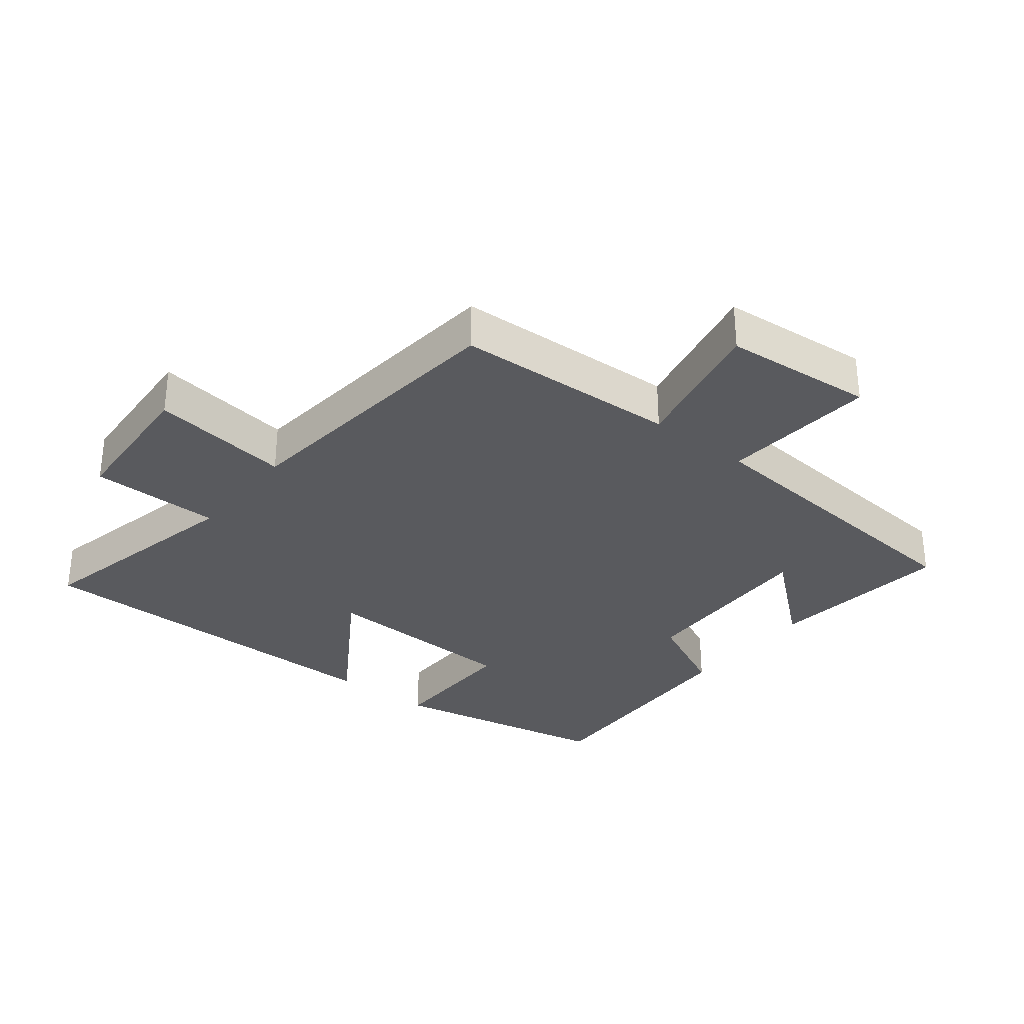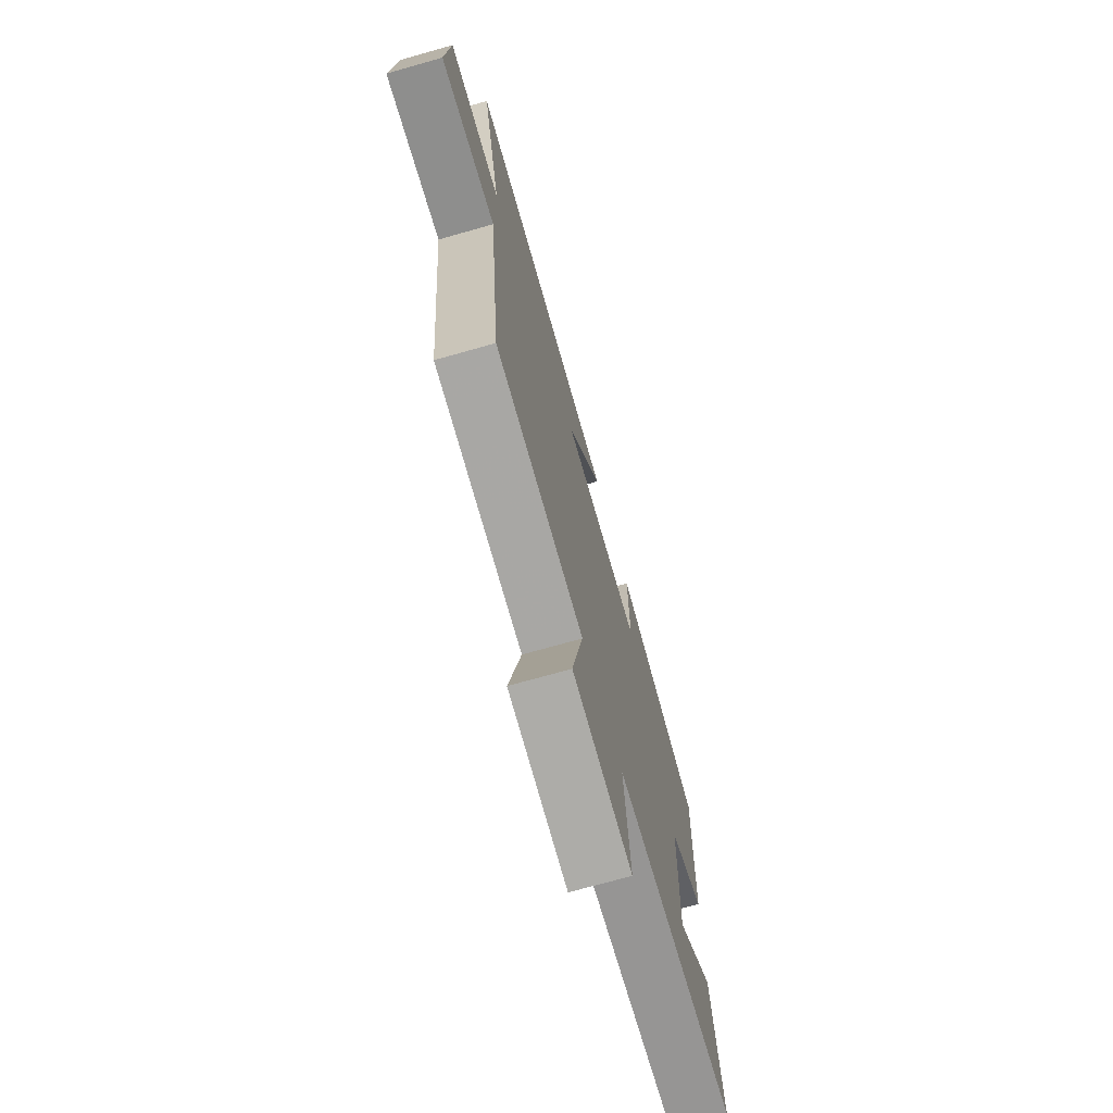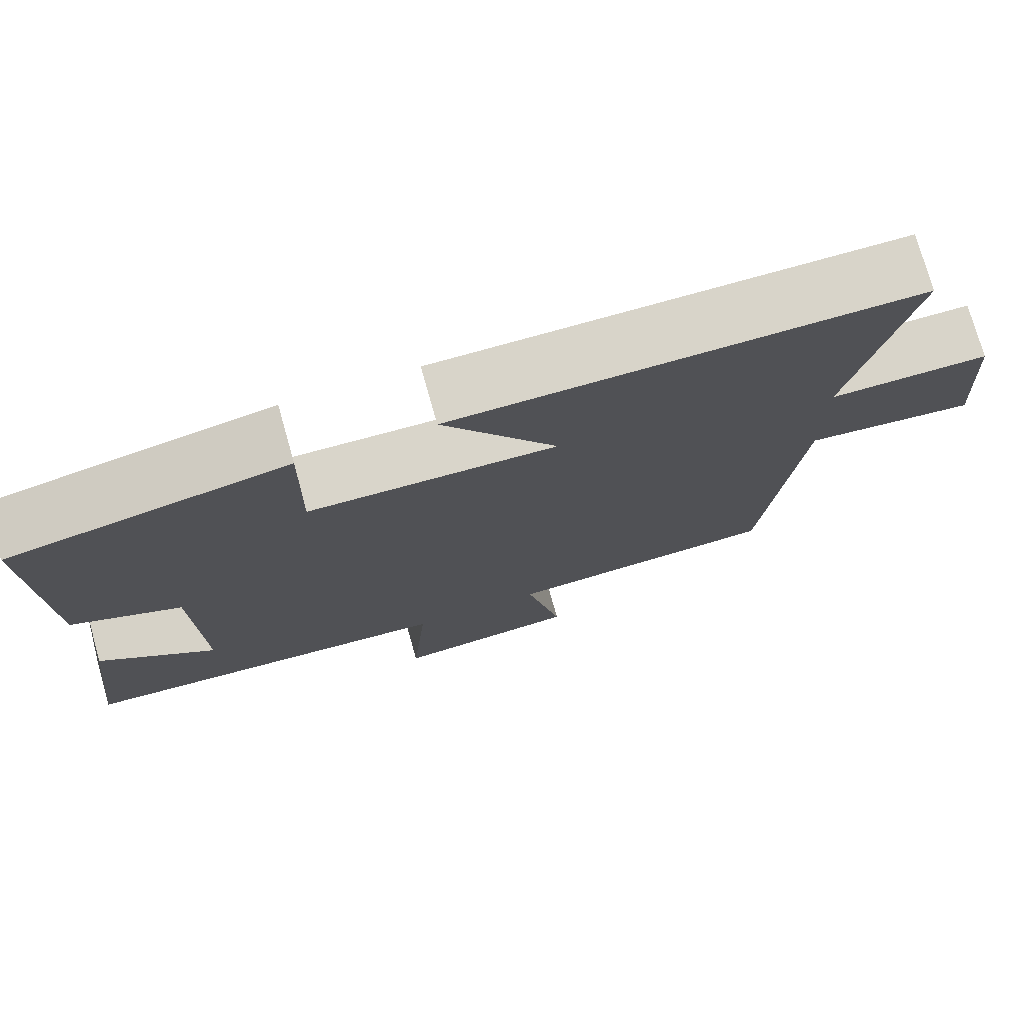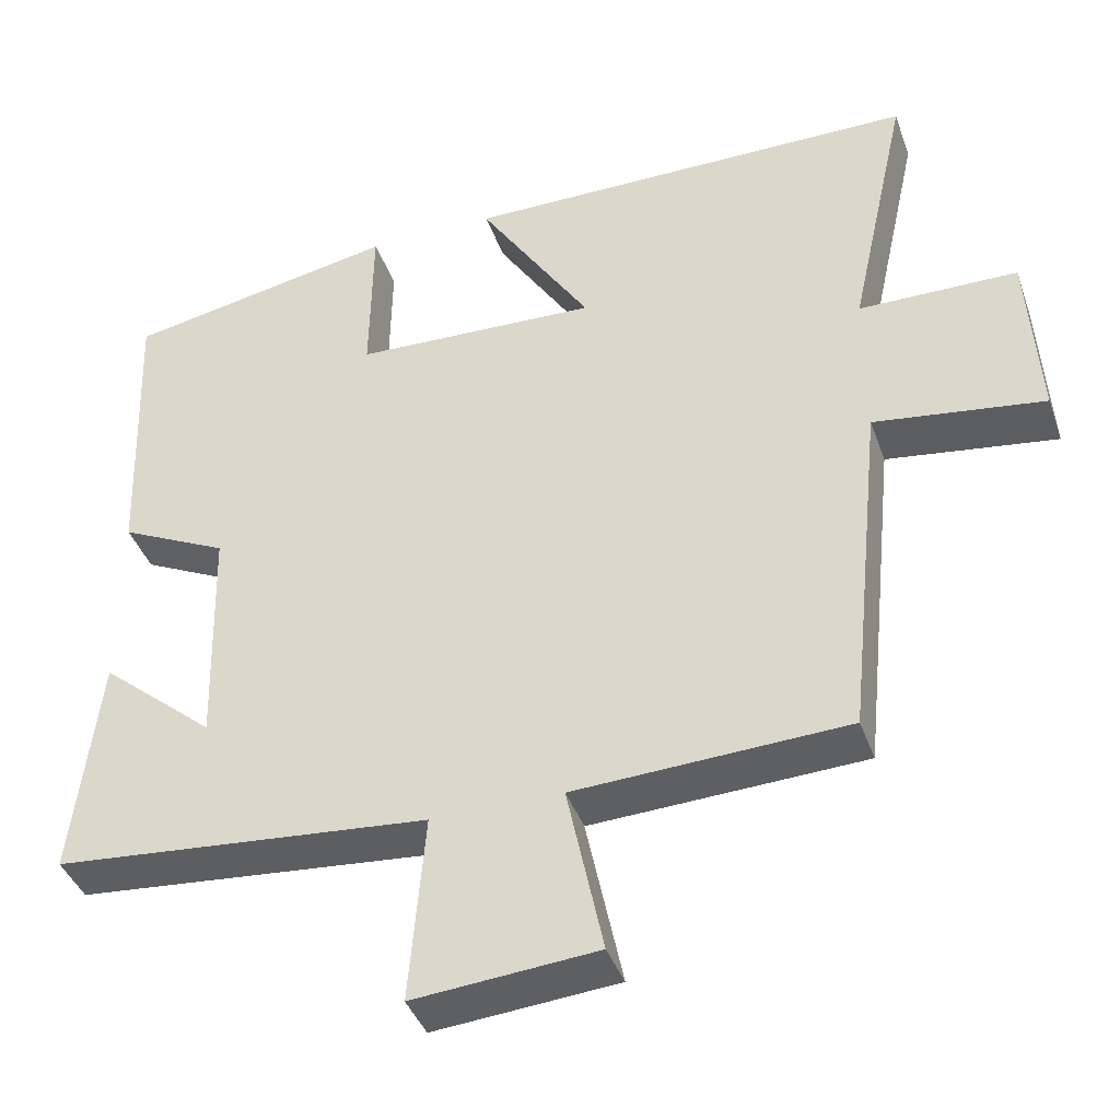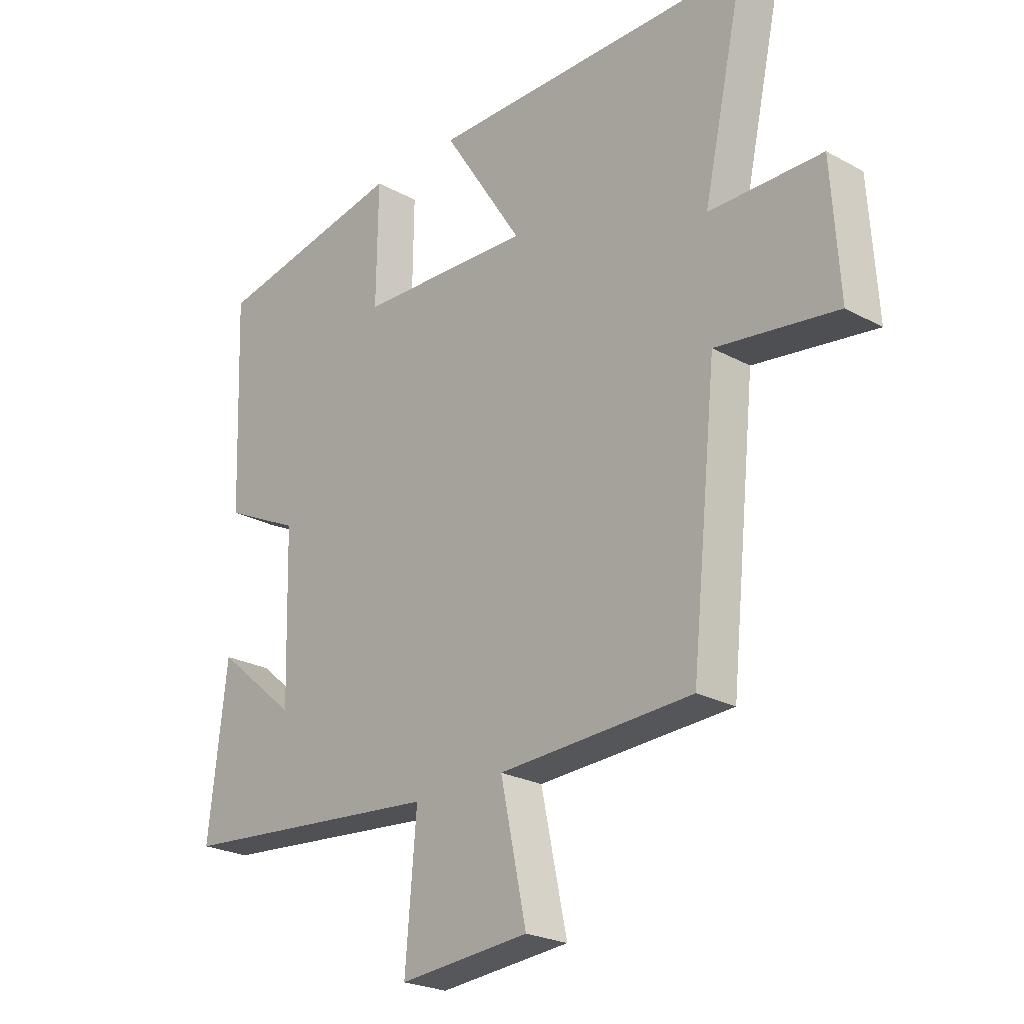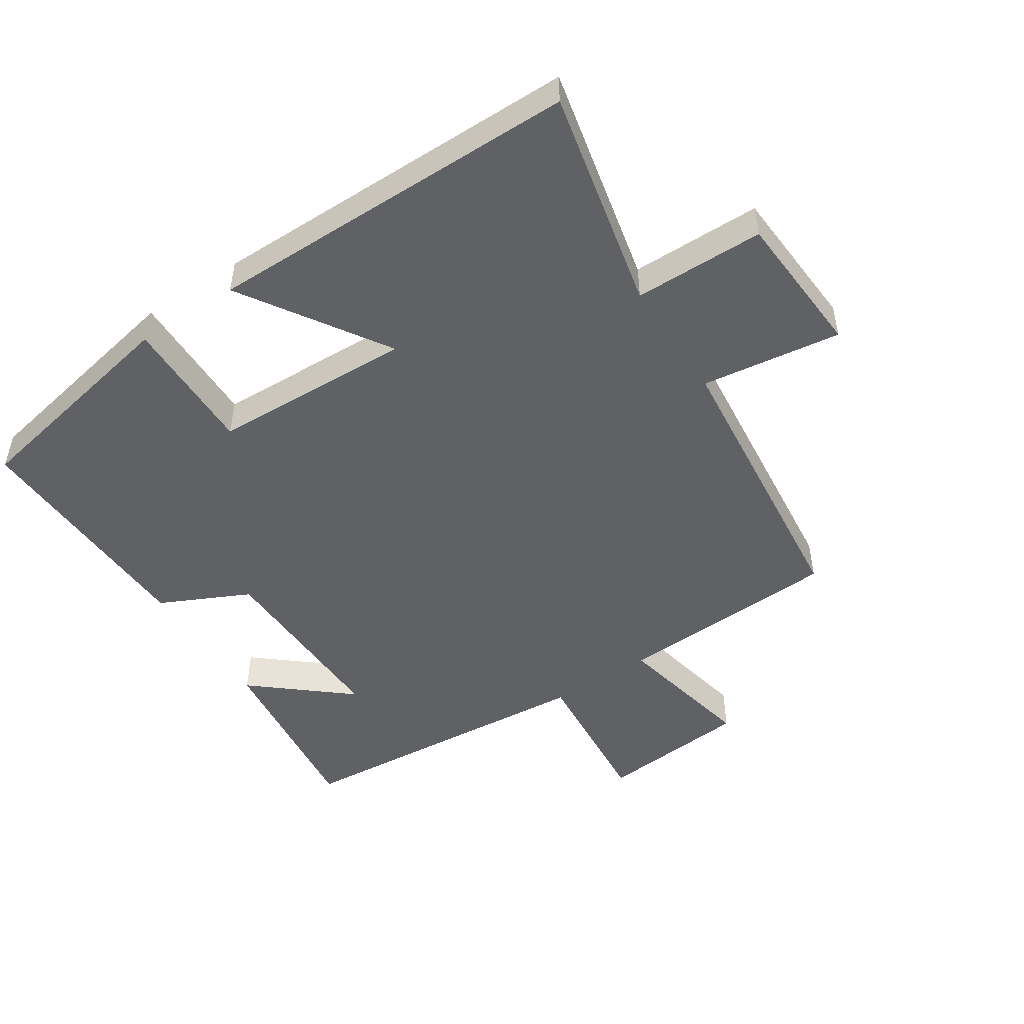
<metadata>
{"format":"obj","ext":"obj","renderer":"f3d","projection":"perspective","resolution":1024,"background":"white","views":[{"elev":-31.6,"azim":141.7,"up":"+Y"},{"elev":-72.2,"azim":105.8,"up":"+Z"},{"elev":75.5,"azim":-15.8,"up":"+Z"},{"elev":-40.5,"azim":18.7,"up":"+Z"},{"elev":-23.9,"azim":47.7,"up":"+Z"},{"elev":-49.5,"azim":33.3,"up":"+Y"}]}
</metadata>
<code>
v 0.454 0.07 -0.484
v 0.109 0.07 -0.5
v 0.155 0.07 -0.718
v -0.077 0.07 -0.738
v -0.057 0.07 -0.5
v -0.533 0.07 -0.458
v -0.5 0.07 -0.173
v -0.355 0.07 -0.295
v -0.363 0.07 -0.003
v -0.5 0.07 0.063
v -0.514 0.07 0.433
v -0.169 0.07 0.5
v -0.172 0.07 0.289
v 0.138 0.07 0.277
v -0.005 0.07 0.5
v 0.575 0.07 0.497
v 0.5 0.07 0.156
v 0.701 0.07 0.154
v 0.715 0.07 -0.07
v 0.5 0.07 -0.04
v 0.454 0 -0.484
v 0.109 0 -0.5
v 0.155 0 -0.718
v -0.077 0 -0.738
v -0.057 0 -0.5
v -0.533 0 -0.458
v -0.5 0 -0.173
v -0.355 0 -0.295
v -0.363 0 -0.003
v -0.5 0 0.063
v -0.514 0 0.433
v -0.169 0 0.5
v -0.172 0 0.289
v 0.138 0 0.277
v -0.005 0 0.5
v 0.575 0 0.497
v 0.5 0 0.156
v 0.701 0 0.154
v 0.715 0 -0.07
v 0.5 0 -0.04
f 17 18 19 20
f 17 20 1 2
f 14 15 16 17
f 13 14 17 2
f 11 12 13
f 10 11 13
f 9 10 13
f 8 9 13 2
f 6 7 8
f 5 6 8 2
f 2 3 4 5
f 40 39 38 37
f 22 21 40 37
f 37 36 35 34
f 22 37 34 33
f 33 32 31
f 33 31 30
f 33 30 29
f 22 33 29 28
f 28 27 26
f 22 28 26 25
f 25 24 23 22
f 1 21 22 2
f 2 22 23 3
f 3 23 24 4
f 4 24 25 5
f 5 25 26 6
f 6 26 27 7
f 7 27 28 8
f 8 28 29 9
f 9 29 30 10
f 10 30 31 11
f 11 31 32 12
f 12 32 33 13
f 13 33 34 14
f 14 34 35 15
f 15 35 36 16
f 16 36 37 17
f 17 37 38 18
f 18 38 39 19
f 19 39 40 20
f 20 40 21 1

</code>
